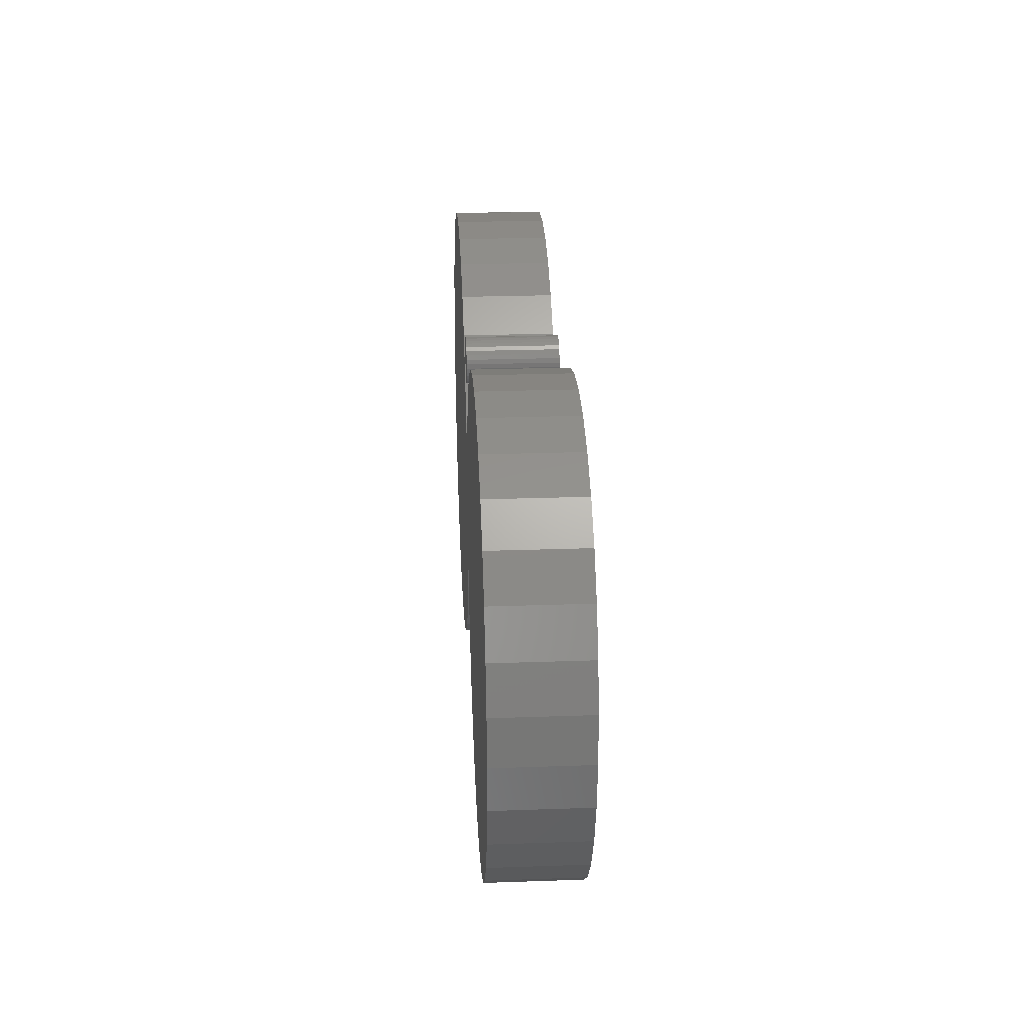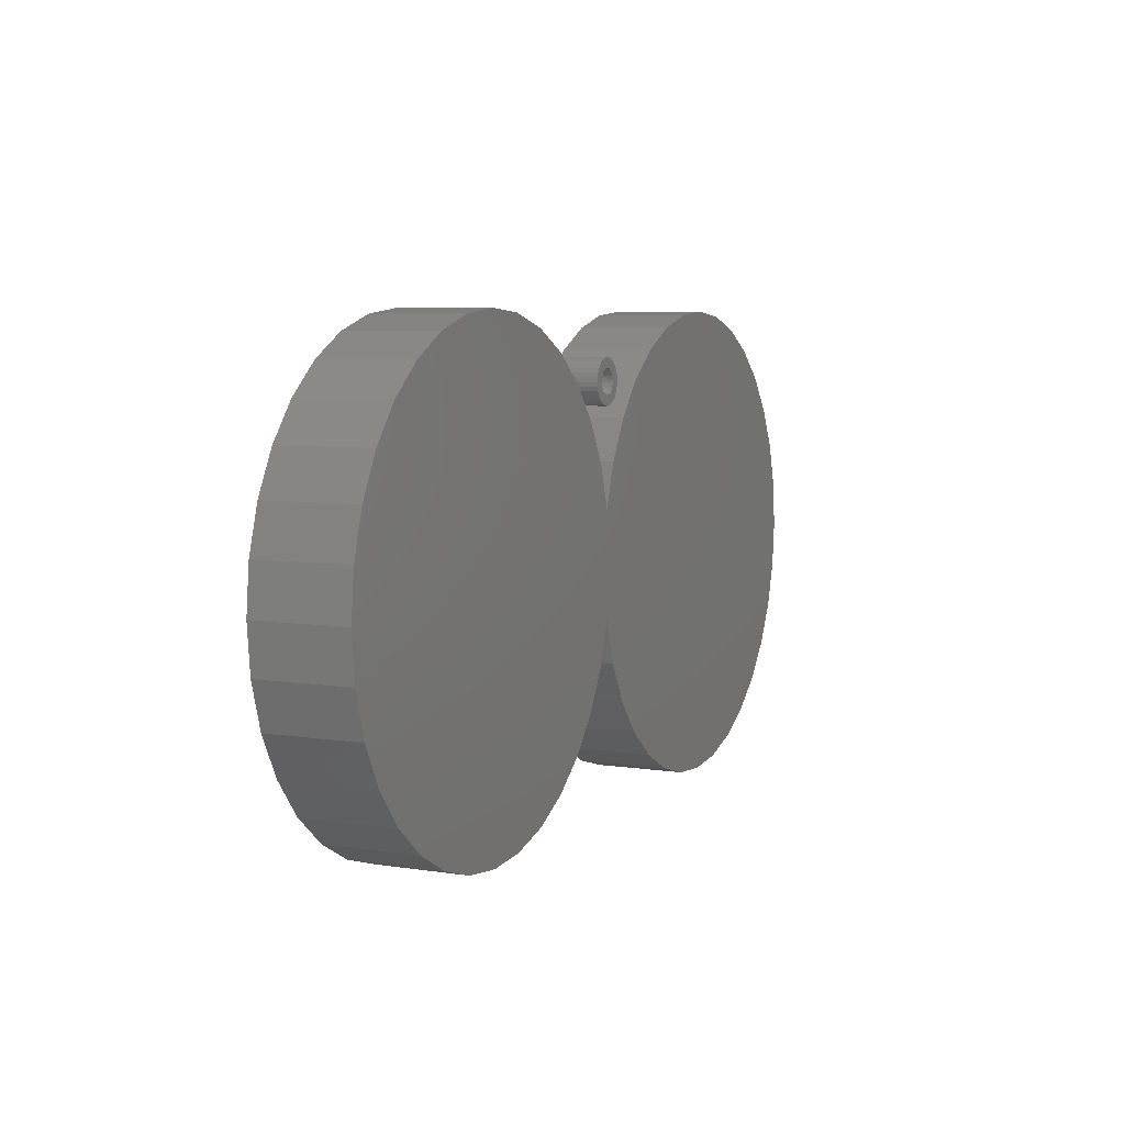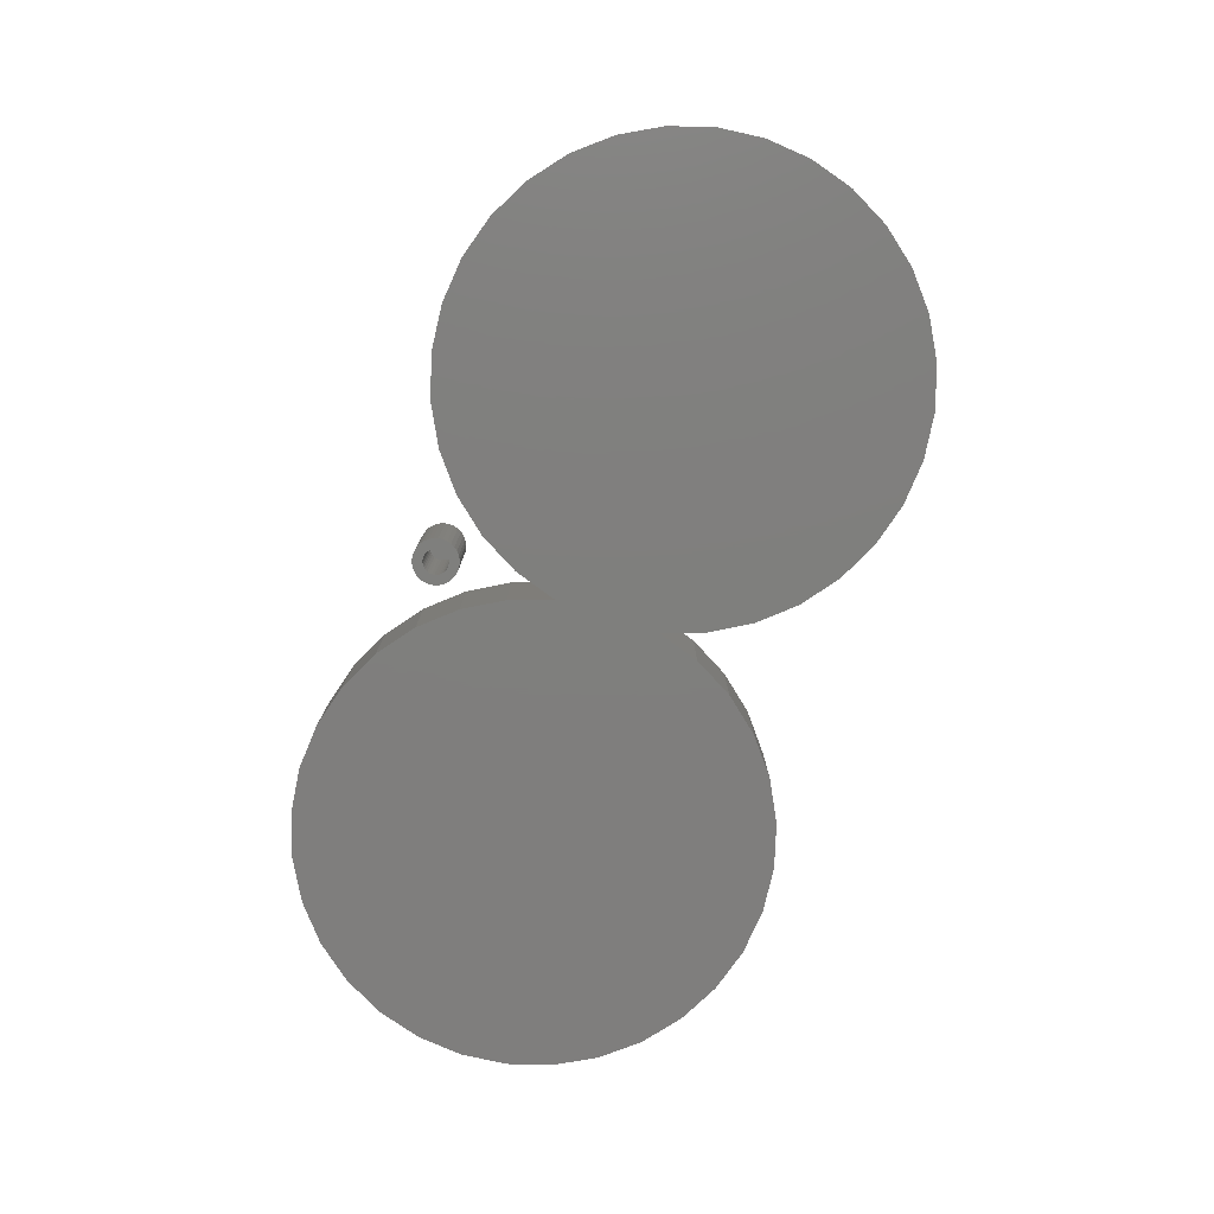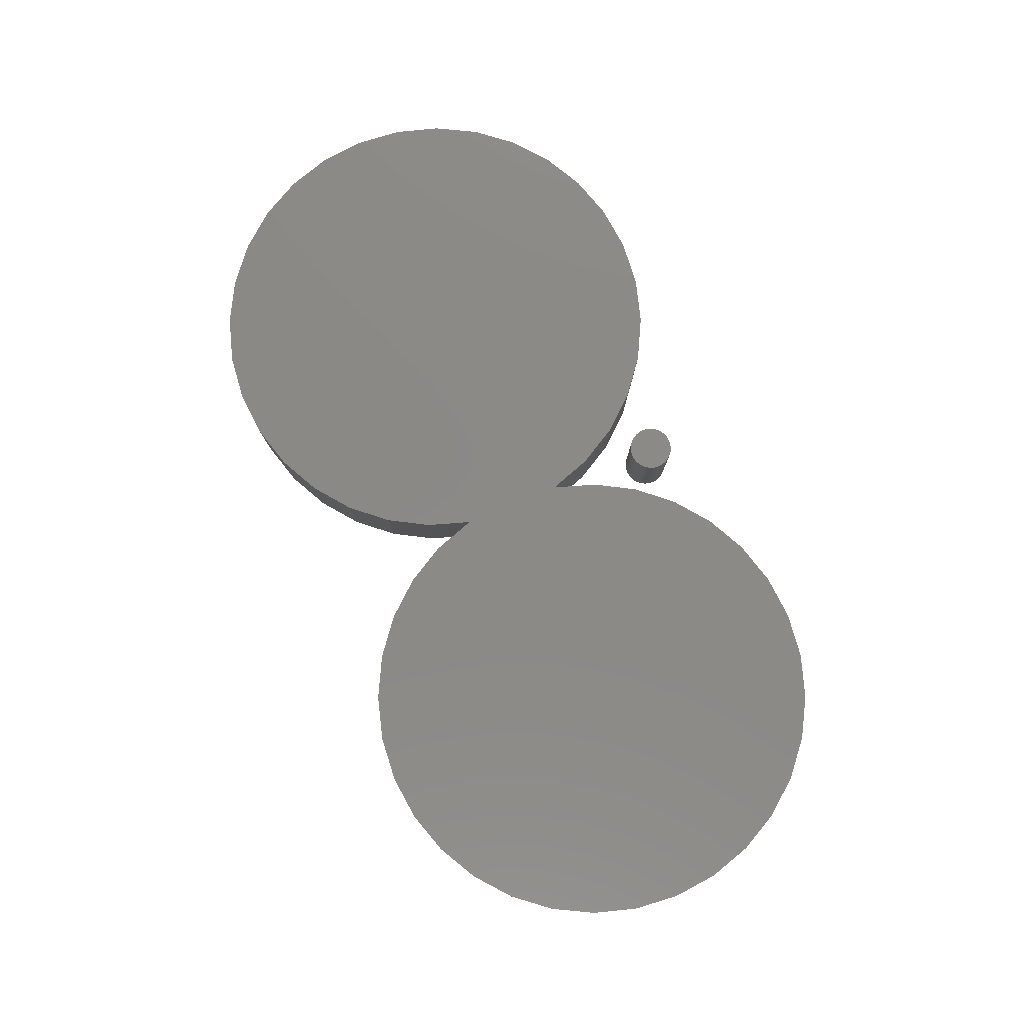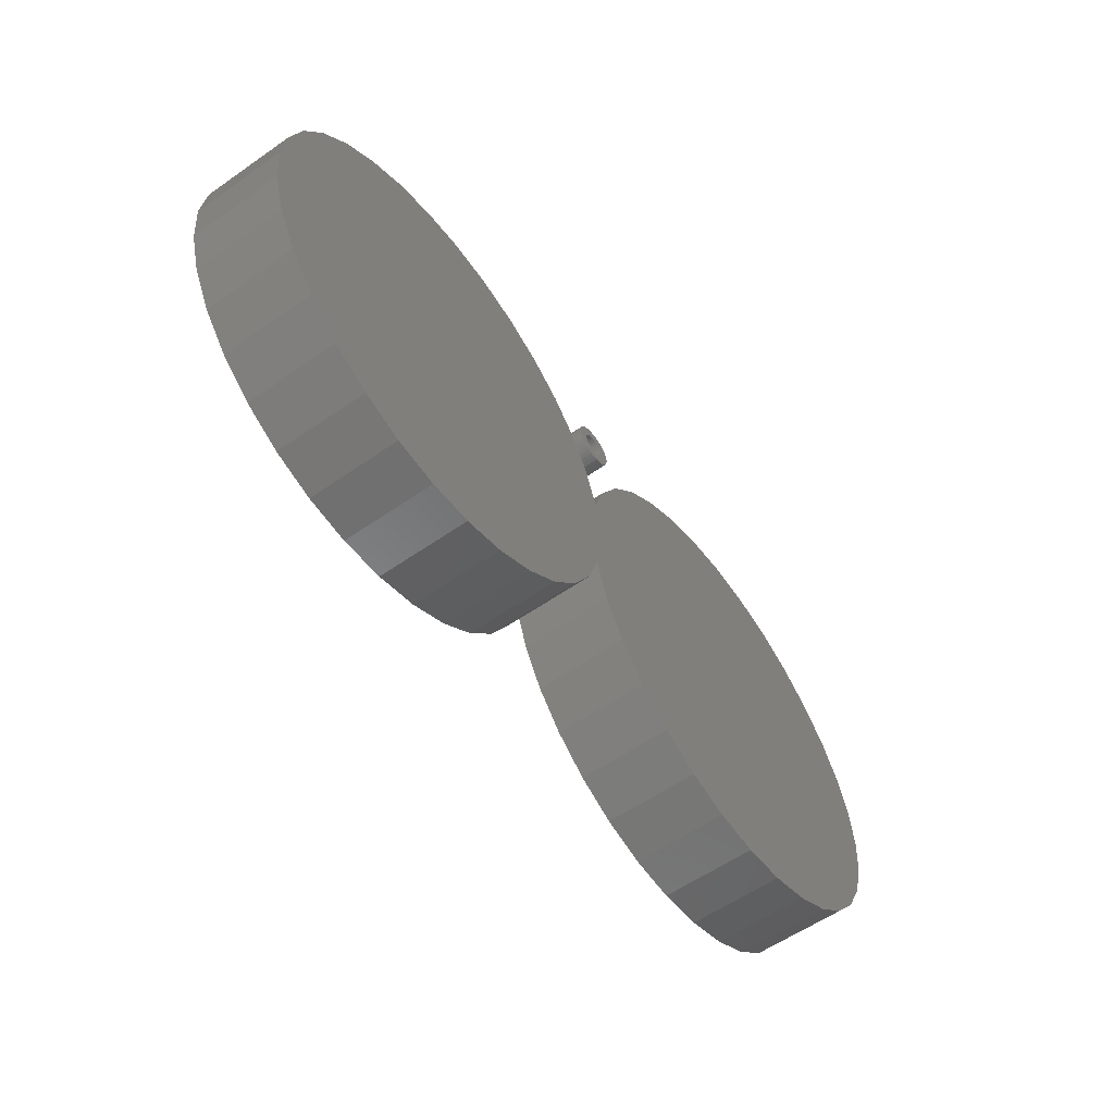
<metadata>
{"format":"stl","ext":"stl","renderer":"f3d","projection":"perspective","resolution":1024,"background":"white","views":[{"elev":26.7,"azim":86.9,"up":"+Y"},{"elev":6.2,"azim":115.0,"up":"+Y"},{"elev":-78.8,"azim":-108.0,"up":"+Z"},{"elev":79.7,"azim":67.5,"up":"+Z"},{"elev":-58.1,"azim":125.8,"up":"+Y"}]}
</metadata>
<code>
# stl→obj: 248 verts, 488 faces
v -0.1293 0.6946 0.07031
v -0.05915 0.6937 0.07031
v -0.09418 0.6976 0.07031
v -0.1632 0.6849 0.07031
v -0.02554 0.6831 0.07031
v -0.4877 0.6937 0.07031
v -0.4176 0.6946 0.07031
v -0.4527 0.6976 0.07031
v -0.3837 0.6849 0.07031
v -0.3837 0.3477 0.07031
v -0.4877 0.3389 0.07031
v -0.4176 0.338 0.07031
v -0.4527 0.335 0.07031
v -0.02554 0.3495 0.07031
v -0.1293 0.338 0.07031
v -0.05915 0.3389 0.07031
v -0.09418 0.335 0.07031
v 0.005393 0.6662 0.07031
v -0.1945 0.6688 0.07031
v 0.03247 0.6436 0.07031
v -0.2222 0.647 0.07031
v 0.05467 0.6163 0.07031
v -0.2451 0.6202 0.07031
v 0.07116 0.5851 0.07031
v -0.2624 0.5895 0.07031
v 0.08131 0.5514 0.07031
v -0.2734 0.556 0.07031
v -0.6282 0.5514 0.07031
v -0.618 0.5851 0.07031
v -0.2845 0.5895 0.07031
v -0.6015 0.6163 0.07031
v -0.3018 0.6202 0.07031
v -0.5793 0.6436 0.07031
v -0.3247 0.647 0.07031
v -0.5523 0.6662 0.07031
v -0.3523 0.6688 0.07031
v -0.5213 0.6831 0.07031
v 0.08473 0.5163 0.07031
v -0.6316 0.5163 0.07031
v 0.08131 0.4812 0.07031
v -0.6282 0.4812 0.07031
v -0.2734 0.4766 0.07031
v -0.2845 0.4431 0.07031
v -0.618 0.4475 0.07031
v -0.3018 0.4124 0.07031
v -0.6015 0.4163 0.07031
v -0.3247 0.3856 0.07031
v -0.5793 0.3889 0.07031
v -0.3523 0.3638 0.07031
v -0.5523 0.3664 0.07031
v -0.5213 0.3495 0.07031
v 0.07116 0.4475 0.07031
v -0.2624 0.4431 0.07031
v 0.05467 0.4163 0.07031
v -0.2451 0.4124 0.07031
v 0.03247 0.3889 0.07031
v -0.2222 0.3856 0.07031
v 0.005393 0.3664 0.07031
v -0.1945 0.3638 0.07031
v -0.1632 0.3477 0.07031
v -0.09418 0.6976 0
v -0.05915 0.6937 0
v -0.1293 0.6946 0
v -0.1632 0.6849 0
v -0.02554 0.6831 0
v -0.4527 0.6976 0
v -0.4176 0.6946 0
v -0.4877 0.6937 0
v -0.3837 0.6849 0
v -0.4176 0.338 0
v -0.4877 0.3389 0
v -0.3837 0.3477 0
v -0.4527 0.335 0
v -0.05915 0.3389 0
v -0.1293 0.338 0
v -0.02554 0.3495 0
v -0.09418 0.335 0
v -0.6282 0.5514 0
v -0.2734 0.556 0
v 0.08131 0.5514 0
v -0.2624 0.5895 0
v 0.07116 0.5851 0
v -0.2451 0.6202 0
v 0.05467 0.6163 0
v -0.2222 0.647 0
v 0.03247 0.6436 0
v -0.1945 0.6688 0
v 0.005393 0.6662 0
v -0.5213 0.6831 0
v -0.3523 0.6688 0
v -0.5523 0.6662 0
v -0.3247 0.647 0
v -0.5793 0.6436 0
v -0.3018 0.6202 0
v -0.6015 0.6163 0
v -0.2845 0.5895 0
v -0.618 0.5851 0
v -0.2734 0.4766 0
v -0.6282 0.4812 0
v 0.08131 0.4812 0
v -0.6316 0.5163 0
v 0.08473 0.5163 0
v -0.5213 0.3495 0
v -0.5523 0.3664 0
v -0.3523 0.3638 0
v -0.5793 0.3889 0
v -0.3247 0.3856 0
v -0.6015 0.4163 0
v -0.3018 0.4124 0
v -0.618 0.4475 0
v -0.2845 0.4431 0
v -0.1632 0.3477 0
v -0.1945 0.3638 0
v 0.005393 0.3664 0
v -0.2222 0.3856 0
v 0.03247 0.3889 0
v -0.2451 0.4124 0
v 0.05467 0.4163 0
v -0.2624 0.4431 0
v 0.07116 0.4475 0
v -0.2801 0.6631 0
v -0.2768 0.6641 0
v -0.2734 0.6645 0
v -0.2895 0.6537 0
v -0.2771 0.6559 0
v -0.2788 0.655 0
v -0.2802 0.6538 0
v -0.2814 0.6524 0
v -0.2905 0.6504 0
v -0.2823 0.6507 0
v -0.2829 0.6489 0
v -0.2823 0.6434 0
v -0.2905 0.6436 0
v -0.2829 0.6452 0
v -0.2895 0.6404 0
v -0.2814 0.6417 0
v -0.2802 0.6402 0
v -0.2879 0.6374 0
v -0.2788 0.639 0
v -0.2589 0.6567 0
v -0.2681 0.655 0
v -0.2698 0.6559 0
v -0.2666 0.6538 0
v -0.2573 0.6537 0
v -0.2654 0.6524 0
v -0.2645 0.6507 0
v -0.2563 0.6504 0
v -0.264 0.6489 0
v -0.2638 0.647 0
v -0.2645 0.6434 0
v -0.264 0.6452 0
v -0.2563 0.6436 0
v -0.2654 0.6417 0
v -0.2573 0.6404 0
v -0.2666 0.6402 0
v -0.2589 0.6374 0
v -0.2681 0.639 0
v -0.27 0.6299 0
v -0.2734 0.6296 0
v -0.2668 0.6309 0
v -0.256 0.647 0
v -0.2909 0.647 0
v -0.2831 0.647 0
v -0.2753 0.6565 0
v -0.2879 0.6567 0
v -0.2858 0.6594 0
v -0.2831 0.6615 0
v -0.2734 0.6567 0
v -0.2734 0.6374 0
v -0.2611 0.6347 0
v -0.2638 0.6325 0
v -0.2768 0.6299 0
v -0.2801 0.6309 0
v -0.2831 0.6325 0
v -0.2858 0.6347 0
v -0.2771 0.6382 0
v -0.2753 0.6376 0
v -0.2611 0.6594 0
v -0.2716 0.6565 0
v -0.27 0.6641 0
v -0.2668 0.6631 0
v -0.2638 0.6615 0
v -0.2716 0.6376 0
v -0.2698 0.6382 0
v -0.2716 0.6376 0.0625
v -0.2698 0.6382 0.0625
v -0.2681 0.639 0.0625
v -0.2666 0.6402 0.0625
v -0.2654 0.6417 0.0625
v -0.2645 0.6434 0.0625
v -0.264 0.6452 0.0625
v -0.2638 0.647 0.0625
v -0.2734 0.6374 0.0625
v -0.2753 0.6376 0.0625
v -0.2771 0.6382 0.0625
v -0.2788 0.639 0.0625
v -0.2802 0.6402 0.0625
v -0.2814 0.6417 0.0625
v -0.2823 0.6434 0.0625
v -0.2829 0.6452 0.0625
v -0.2831 0.647 0.0625
v -0.2753 0.6565 0.0625
v -0.2771 0.6559 0.0625
v -0.2788 0.655 0.0625
v -0.2802 0.6538 0.0625
v -0.2814 0.6524 0.0625
v -0.2823 0.6507 0.0625
v -0.2829 0.6489 0.0625
v -0.2734 0.6567 0.0625
v -0.2716 0.6565 0.0625
v -0.2698 0.6559 0.0625
v -0.2681 0.655 0.0625
v -0.2666 0.6538 0.0625
v -0.2654 0.6524 0.0625
v -0.2645 0.6507 0.0625
v -0.264 0.6489 0.0625
v -0.2611 0.6594 0.07031
v -0.2858 0.6594 0.07031
v -0.2879 0.6567 0.07031
v -0.2589 0.6567 0.07031
v -0.2895 0.6537 0.07031
v -0.2573 0.6537 0.07031
v -0.2573 0.6404 0.07031
v -0.2879 0.6374 0.07031
v -0.2589 0.6374 0.07031
v -0.2858 0.6347 0.07031
v -0.2611 0.6347 0.07031
v -0.2831 0.6325 0.07031
v -0.2638 0.6325 0.07031
v -0.2801 0.6309 0.07031
v -0.2768 0.6299 0.07031
v -0.2668 0.6309 0.07031
v -0.2734 0.6296 0.07031
v -0.27 0.6299 0.07031
v -0.2638 0.6615 0.07031
v -0.2668 0.6631 0.07031
v -0.27 0.6641 0.07031
v -0.2734 0.6645 0.07031
v -0.2768 0.6641 0.07031
v -0.2801 0.6631 0.07031
v -0.2831 0.6615 0.07031
v -0.2563 0.6504 0.07031
v -0.2905 0.6504 0.07031
v -0.256 0.647 0.07031
v -0.2909 0.647 0.07031
v -0.2563 0.6436 0.07031
v -0.2905 0.6436 0.07031
v -0.2895 0.6404 0.07031
f 1 2 3
f 2 1 4
f 2 4 5
f 6 7 8
f 9 7 6
f 10 11 12
f 12 11 13
f 14 15 16
f 16 15 17
f 5 4 18
f 18 4 19
f 18 19 20
f 20 19 21
f 20 21 22
f 22 21 23
f 22 23 24
f 24 23 25
f 24 25 26
f 26 25 27
f 26 27 28
f 28 27 29
f 29 27 30
f 29 30 31
f 31 30 32
f 31 32 33
f 33 32 34
f 33 34 35
f 35 34 36
f 35 36 37
f 37 36 9
f 37 9 6
f 26 28 38
f 38 28 39
f 38 39 40
f 40 39 41
f 40 41 42
f 42 41 43
f 43 41 44
f 43 44 45
f 45 44 46
f 45 46 47
f 47 46 48
f 47 48 49
f 49 48 50
f 49 50 10
f 10 50 51
f 10 51 11
f 40 42 52
f 52 42 53
f 52 53 54
f 54 53 55
f 54 55 56
f 56 55 57
f 56 57 58
f 58 57 59
f 58 59 14
f 14 59 60
f 14 60 15
f 61 62 63
f 64 63 62
f 65 64 62
f 66 67 68
f 68 67 69
f 70 71 72
f 73 71 70
f 74 75 76
f 77 75 74
f 78 79 80
f 80 79 81
f 80 81 82
f 82 81 83
f 82 83 84
f 84 83 85
f 84 85 86
f 86 85 87
f 86 87 88
f 88 87 64
f 88 64 65
f 68 69 89
f 89 69 90
f 89 90 91
f 91 90 92
f 91 92 93
f 93 92 94
f 93 94 95
f 95 94 96
f 95 96 97
f 97 96 79
f 97 79 78
f 98 99 100
f 100 99 101
f 100 101 102
f 102 101 78
f 102 78 80
f 71 103 72
f 72 103 104
f 72 104 105
f 105 104 106
f 105 106 107
f 107 106 108
f 107 108 109
f 109 108 110
f 109 110 111
f 111 110 99
f 111 99 98
f 75 112 76
f 76 112 113
f 76 113 114
f 114 113 115
f 114 115 116
f 116 115 117
f 116 117 118
f 118 117 119
f 118 119 120
f 120 119 98
f 120 98 100
f 79 27 81
f 81 27 25
f 81 25 83
f 83 25 23
f 83 23 85
f 85 23 21
f 85 21 87
f 87 21 19
f 87 19 64
f 64 19 4
f 64 4 63
f 63 4 1
f 63 1 61
f 61 1 3
f 61 3 62
f 62 3 2
f 62 2 65
f 65 2 5
f 65 5 88
f 88 5 18
f 88 18 86
f 86 18 20
f 86 20 84
f 84 20 22
f 84 22 82
f 82 22 24
f 82 24 80
f 80 24 26
f 80 26 102
f 102 26 38
f 102 38 100
f 100 38 40
f 100 40 120
f 120 40 52
f 120 52 118
f 118 52 54
f 118 54 116
f 116 54 56
f 116 56 114
f 114 56 58
f 114 58 76
f 76 58 14
f 76 14 74
f 74 14 16
f 74 16 77
f 77 16 17
f 77 17 75
f 75 17 15
f 75 15 112
f 112 15 60
f 112 60 113
f 113 60 59
f 113 59 115
f 115 59 57
f 115 57 117
f 117 57 55
f 117 55 119
f 119 55 53
f 119 53 98
f 98 53 42
f 98 42 111
f 111 42 43
f 111 43 109
f 109 43 45
f 109 45 107
f 107 45 47
f 107 47 105
f 105 47 49
f 105 49 72
f 72 49 10
f 72 10 70
f 70 10 12
f 70 12 73
f 73 12 13
f 73 13 71
f 71 13 11
f 71 11 103
f 103 11 51
f 103 51 104
f 104 51 50
f 104 50 106
f 106 50 48
f 106 48 108
f 108 48 46
f 108 46 110
f 110 46 44
f 110 44 99
f 99 44 41
f 99 41 101
f 101 41 39
f 101 39 78
f 78 39 28
f 78 28 97
f 97 28 29
f 97 29 95
f 95 29 31
f 95 31 93
f 93 31 33
f 93 33 91
f 91 33 35
f 91 35 89
f 89 35 37
f 89 37 68
f 68 37 6
f 68 6 66
f 66 6 8
f 66 8 67
f 67 8 7
f 67 7 69
f 69 7 9
f 69 9 90
f 90 9 36
f 90 36 92
f 92 36 34
f 92 34 94
f 94 34 32
f 94 32 96
f 96 32 30
f 96 30 79
f 79 30 27
f 121 122 123
f 124 125 126
f 127 124 126
f 124 127 128
f 128 129 124
f 130 129 128
f 129 130 131
f 132 133 134
f 135 133 132
f 135 132 136
f 137 135 136
f 138 135 137
f 139 138 137
f 140 141 142
f 143 141 140
f 144 143 140
f 145 143 144
f 146 145 144
f 147 146 144
f 148 146 147
f 148 147 149
f 150 151 152
f 153 150 152
f 154 153 152
f 155 153 154
f 155 154 156
f 156 157 155
f 158 159 160
f 161 152 151
f 161 151 149
f 161 149 147
f 162 129 131
f 162 131 163
f 162 163 134
f 162 134 133
f 164 125 124
f 164 124 165
f 164 165 166
f 164 166 167
f 164 167 121
f 164 121 123
f 164 123 168
f 169 170 171
f 169 171 160
f 169 160 159
f 169 159 172
f 169 172 173
f 169 173 174
f 169 174 175
f 175 138 139
f 175 139 176
f 175 176 177
f 175 177 169
f 178 140 142
f 178 142 179
f 178 179 168
f 168 123 180
f 168 180 181
f 168 181 182
f 168 182 178
f 170 169 183
f 170 183 184
f 170 184 157
f 170 157 156
f 169 185 183
f 183 185 186
f 183 186 184
f 184 186 187
f 184 187 157
f 157 187 188
f 157 188 155
f 155 188 189
f 155 189 153
f 153 189 190
f 153 190 150
f 150 190 191
f 150 191 151
f 151 191 192
f 151 192 149
f 185 169 193
f 193 169 177
f 193 177 194
f 194 177 176
f 194 176 195
f 195 176 139
f 195 139 196
f 196 139 137
f 196 137 197
f 197 137 136
f 197 136 198
f 198 136 132
f 198 132 199
f 199 132 134
f 199 134 200
f 200 134 163
f 200 163 201
f 168 202 164
f 164 202 203
f 164 203 125
f 125 203 204
f 125 204 126
f 126 204 205
f 126 205 127
f 127 205 206
f 127 206 128
f 128 206 207
f 128 207 130
f 130 207 208
f 130 208 131
f 131 208 201
f 131 201 163
f 202 168 209
f 209 168 179
f 209 179 210
f 210 179 142
f 210 142 211
f 211 142 141
f 211 141 212
f 212 141 143
f 212 143 213
f 213 143 145
f 213 145 214
f 214 145 146
f 214 146 215
f 215 146 148
f 215 148 216
f 216 148 149
f 216 149 192
f 214 207 206
f 215 207 214
f 215 208 207
f 216 208 215
f 190 199 191
f 190 198 199
f 189 198 190
f 189 197 198
f 188 197 189
f 188 196 197
f 195 196 188
f 213 214 206
f 213 206 205
f 213 205 204
f 213 204 203
f 213 203 202
f 213 202 209
f 213 209 210
f 213 210 211
f 213 211 212
f 187 186 185
f 187 185 193
f 187 193 194
f 187 194 195
f 187 195 188
f 199 200 191
f 191 200 201
f 191 201 192
f 192 201 208
f 192 208 216
f 217 218 219
f 217 219 220
f 220 219 221
f 220 221 222
f 223 224 225
f 225 224 226
f 225 226 227
f 227 226 228
f 227 228 229
f 229 228 230
f 229 230 231
f 229 231 232
f 231 233 232
f 232 233 234
f 235 236 237
f 235 237 238
f 235 238 239
f 235 239 240
f 235 240 241
f 235 241 218
f 235 218 217
f 222 221 242
f 242 221 243
f 242 243 244
f 244 243 245
f 244 245 246
f 246 245 247
f 246 247 223
f 223 247 248
f 223 248 224
f 161 244 152
f 152 244 246
f 152 246 154
f 154 246 223
f 154 223 156
f 156 223 225
f 156 225 170
f 170 225 227
f 170 227 171
f 171 227 229
f 171 229 160
f 160 229 232
f 160 232 158
f 158 232 234
f 158 234 159
f 159 234 233
f 159 233 172
f 172 233 231
f 172 231 173
f 173 231 230
f 173 230 174
f 174 230 228
f 174 228 175
f 175 228 226
f 175 226 138
f 138 226 224
f 138 224 135
f 135 224 248
f 135 248 133
f 133 248 247
f 133 247 162
f 162 247 245
f 162 245 129
f 129 245 243
f 129 243 124
f 124 243 221
f 124 221 165
f 165 221 219
f 165 219 166
f 166 219 218
f 166 218 167
f 167 218 241
f 167 241 121
f 121 241 240
f 121 240 122
f 122 240 239
f 122 239 123
f 123 239 238
f 123 238 180
f 180 238 237
f 180 237 181
f 181 237 236
f 181 236 182
f 182 236 235
f 182 235 178
f 178 235 217
f 178 217 140
f 140 217 220
f 140 220 144
f 144 220 222
f 144 222 147
f 147 222 242
f 147 242 161
f 161 242 244

</code>
